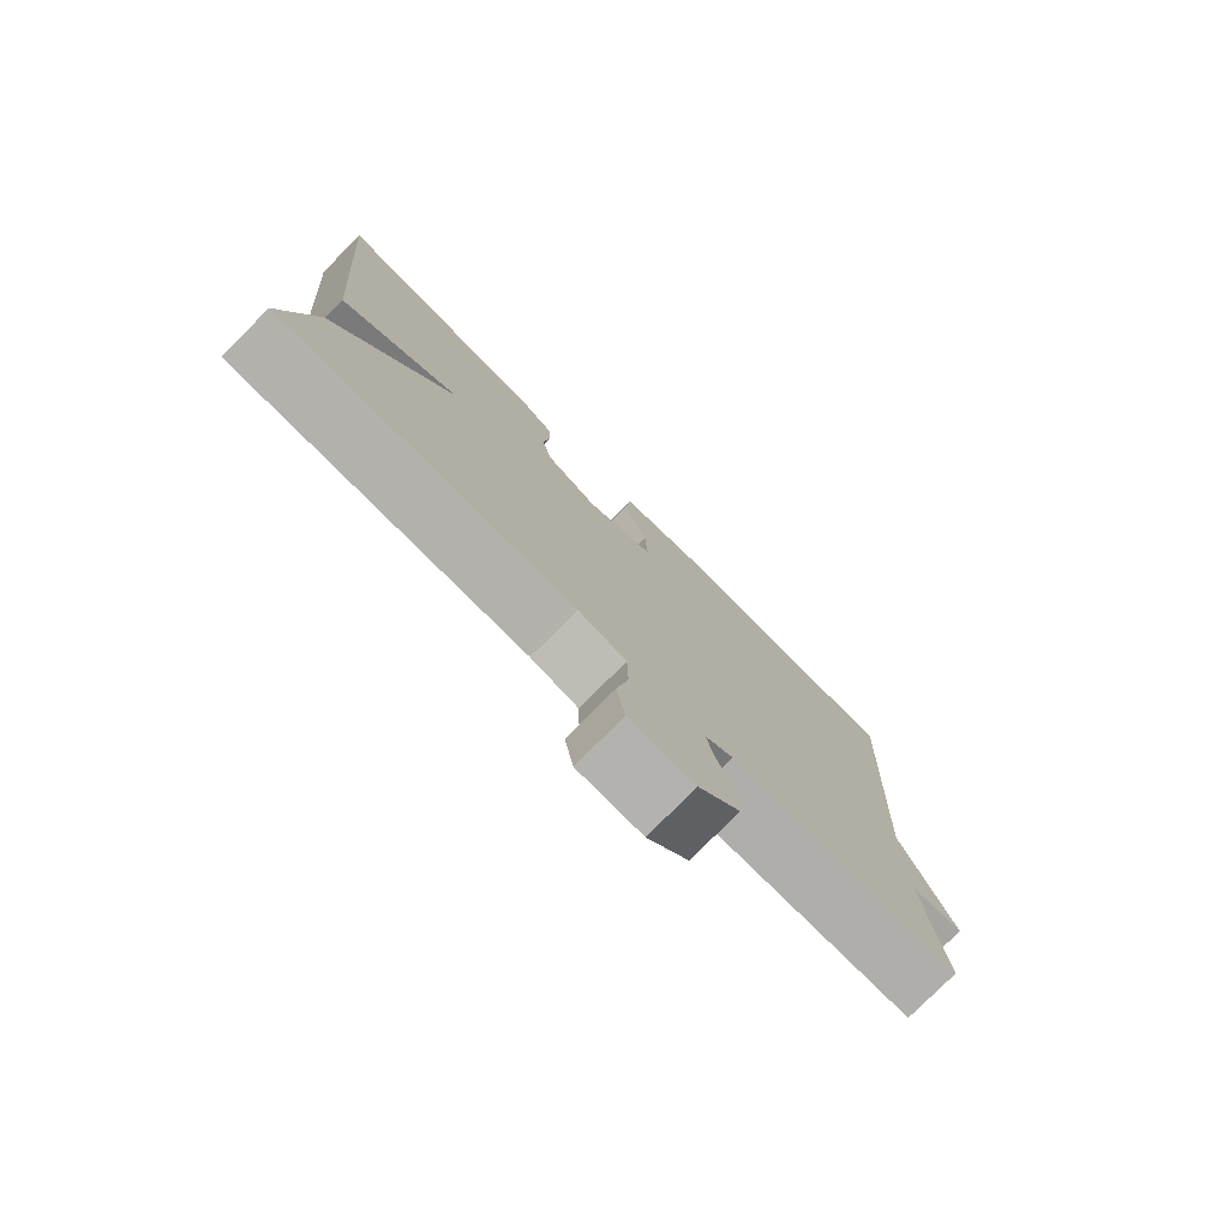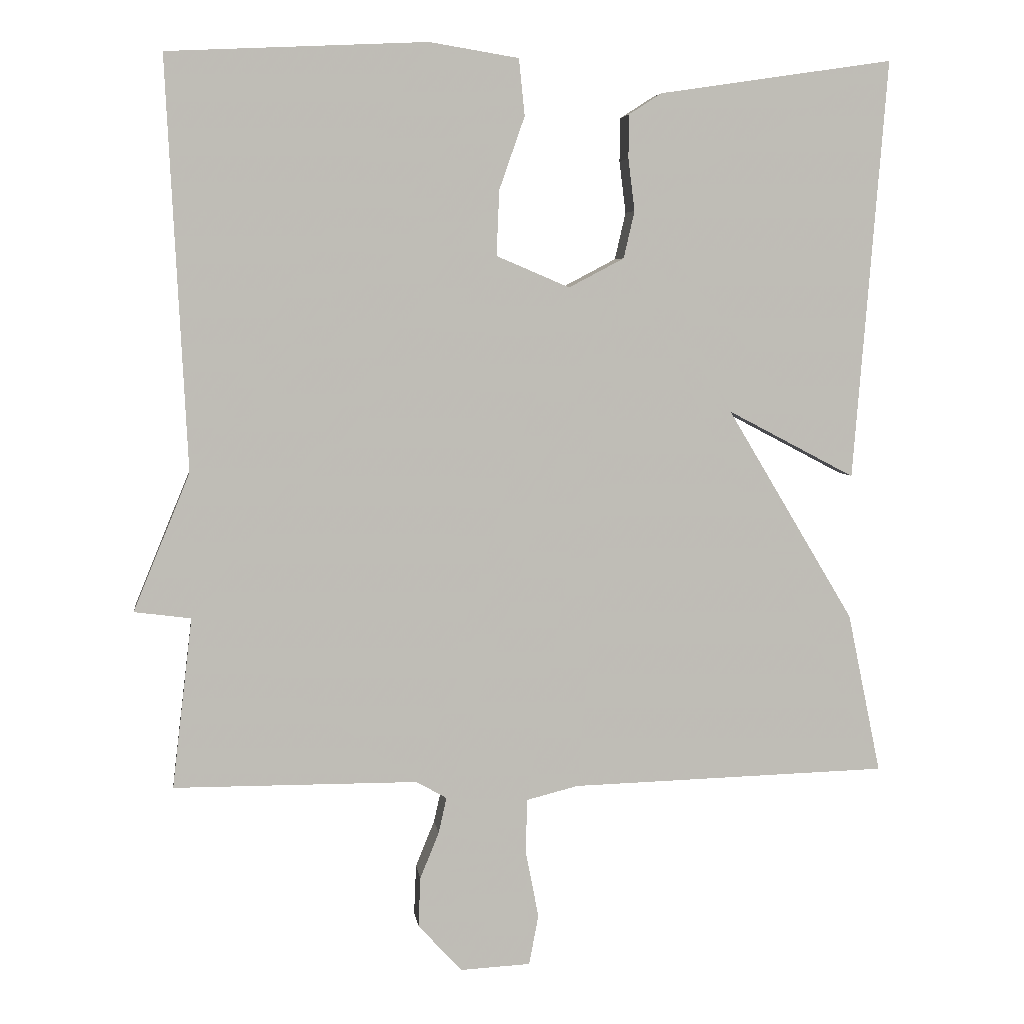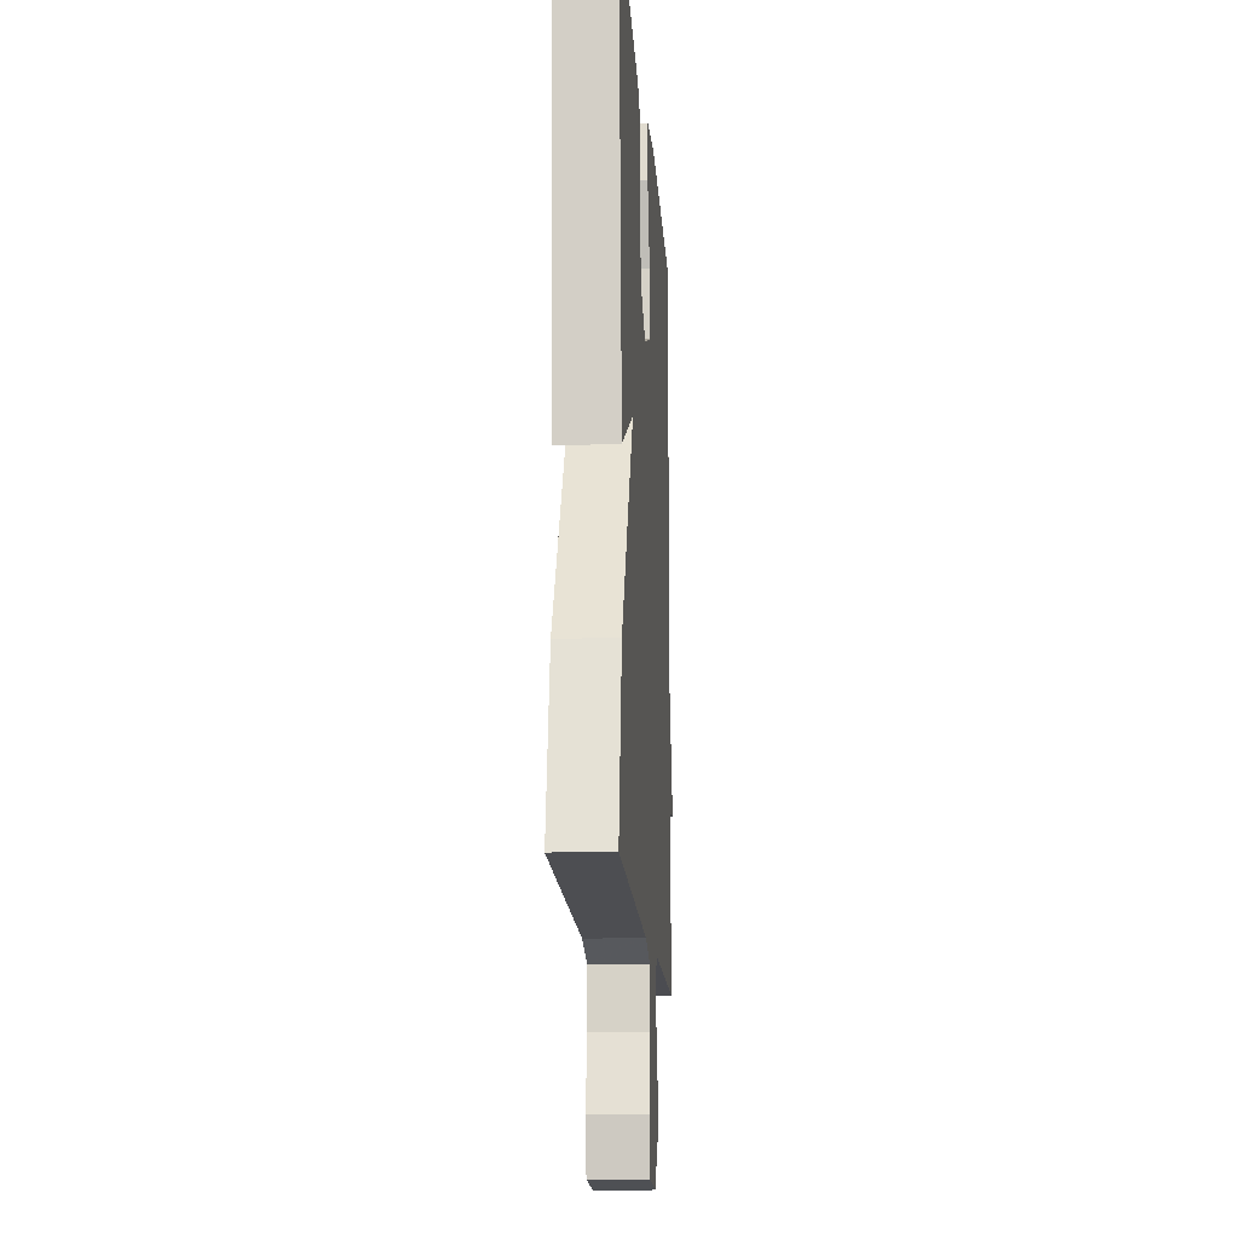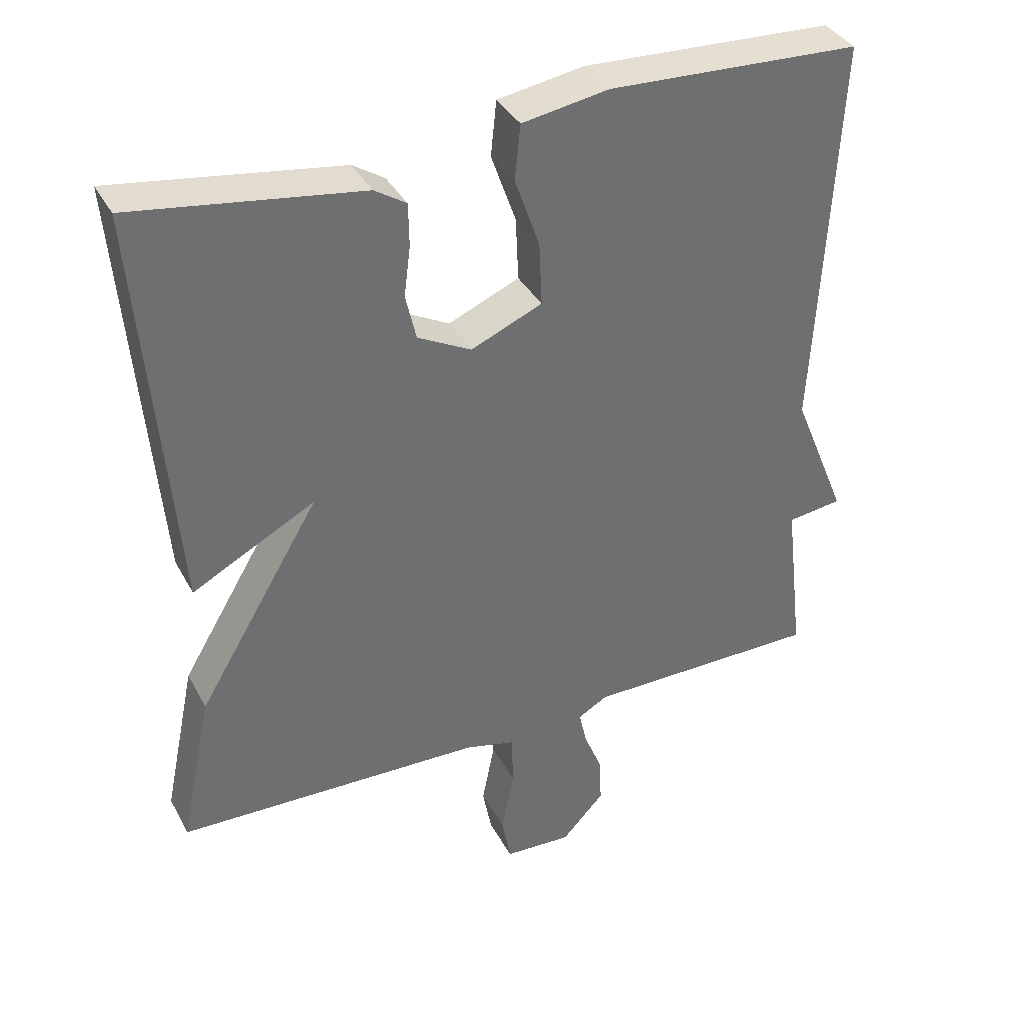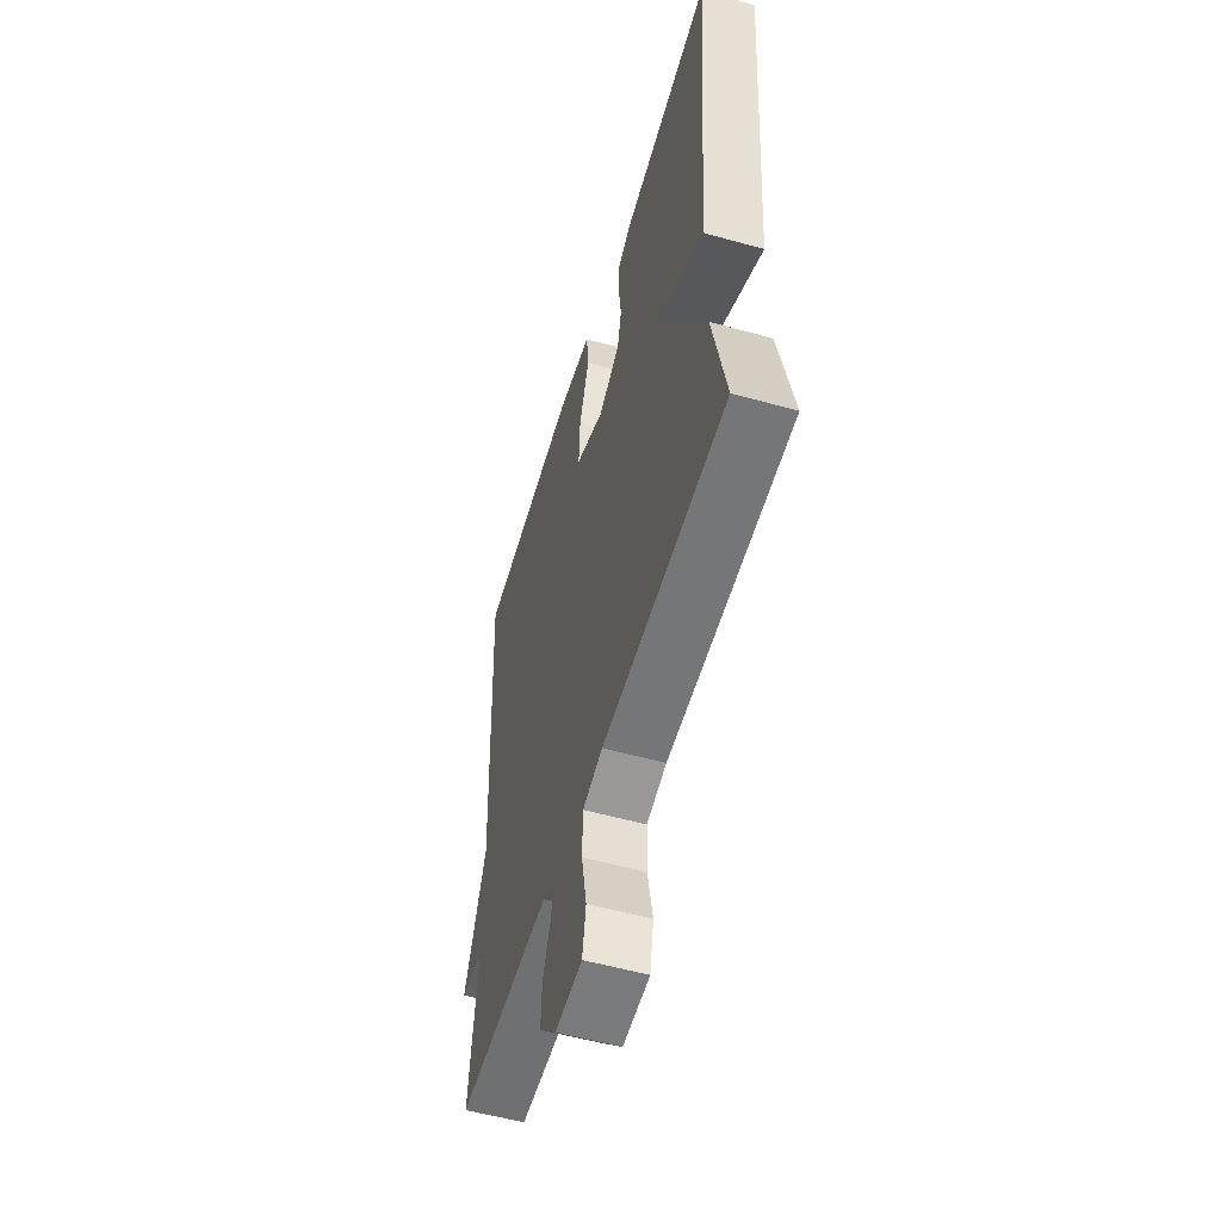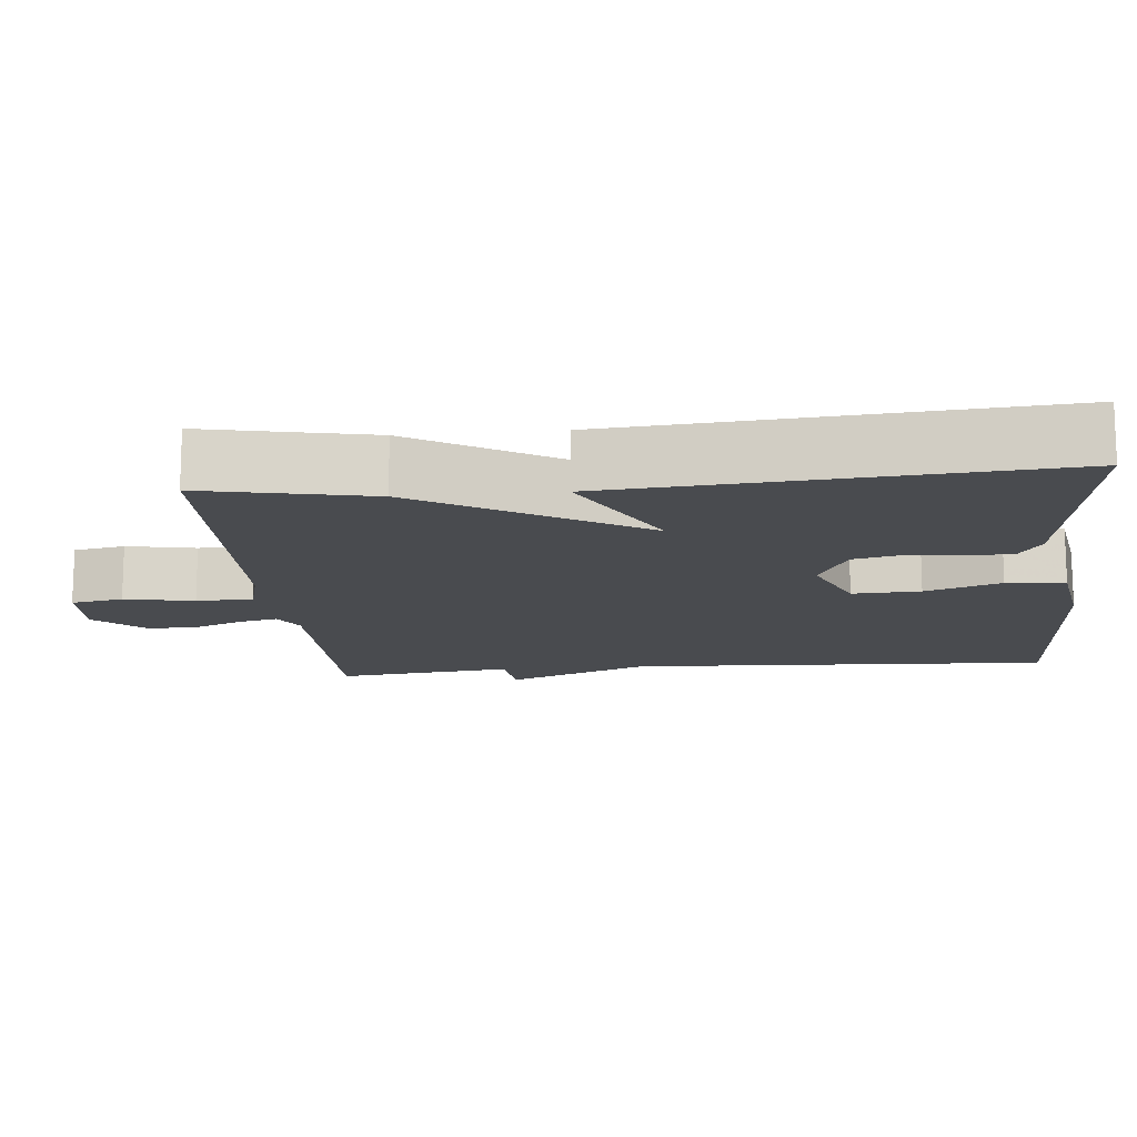
<metadata>
{"format":"obj","ext":"obj","renderer":"f3d","projection":"perspective","resolution":1024,"background":"white","views":[{"elev":-78.0,"azim":-44.8,"up":"+Z"},{"elev":5.4,"azim":172.6,"up":"+Z"},{"elev":-15.5,"azim":-86.1,"up":"+Z"},{"elev":37.3,"azim":-25.5,"up":"+Z"},{"elev":-55.1,"azim":-106.4,"up":"+Z"},{"elev":-14.1,"azim":-84.5,"up":"+Y"}]}
</metadata>
<code>
v 0.5 0.07 0.5
v 0.472 0.07 -0.065
v 0.55 0.07 -0.255
v 0.472 0.07 -0.265
v 0.5 0.07 -0.5
v 0.164 0.07 -0.501
v 0.122 0.07 -0.525
v 0.133 0.07 -0.574
v 0.159 0.07 -0.638
v 0.162 0.07 -0.707
v 0.101 0.07 -0.772
v 0.005 0.07 -0.767
v -0.008 0.07 -0.698
v 0.01 0.07 -0.606
v 0.008 0.07 -0.531
v -0.063 0.07 -0.513
v -0.5 0.07 -0.5
v -0.454 0.07 -0.279
v -0.279 0.07 0.013
v -0.454 0.07 -0.079
v -0.5 0.07 0.5
v -0.178 0.07 0.452
v -0.133 0.07 0.423
v -0.132 0.07 0.363
v -0.141 0.07 0.291
v -0.126 0.07 0.226
v -0.05 0.07 0.186
v 0.051 0.07 0.229
v 0.047 0.07 0.319
v 0.012 0.07 0.419
v 0.02 0.07 0.497
v 0.143 0.07 0.517
v 0.5 0 0.5
v 0.472 0 -0.065
v 0.55 0 -0.255
v 0.472 0 -0.265
v 0.5 0 -0.5
v 0.164 0 -0.501
v 0.122 0 -0.525
v 0.133 0 -0.574
v 0.159 0 -0.638
v 0.162 0 -0.707
v 0.101 0 -0.772
v 0.005 0 -0.767
v -0.008 0 -0.698
v 0.01 0 -0.606
v 0.008 0 -0.531
v -0.063 0 -0.513
v -0.5 0 -0.5
v -0.454 0 -0.279
v -0.279 0 0.013
v -0.454 0 -0.079
v -0.5 0 0.5
v -0.178 0 0.452
v -0.133 0 0.423
v -0.132 0 0.363
v -0.141 0 0.291
v -0.126 0 0.226
v -0.05 0 0.186
v 0.051 0 0.229
v 0.047 0 0.319
v 0.012 0 0.419
v 0.02 0 0.497
v 0.143 0 0.517
f 32 1 2
f 31 32 2
f 30 31 2
f 29 30 2
f 2 3 4
f 29 2 4
f 28 29 4
f 4 5 6
f 28 4 6
f 27 28 6
f 26 27 6 7
f 23 24 25
f 22 23 25
f 21 22 25
f 20 21 25
f 19 20 25
f 19 25 26
f 18 19 26
f 17 18 26
f 16 17 26
f 15 16 26 7
f 12 13 14
f 11 12 14
f 10 11 14
f 9 10 14
f 8 9 14
f 7 8 14 15
f 34 33 64
f 34 64 63
f 34 63 62
f 34 62 61
f 36 35 34
f 36 34 61
f 36 61 60
f 38 37 36
f 38 36 60
f 38 60 59
f 39 38 59 58
f 57 56 55
f 57 55 54
f 57 54 53
f 57 53 52
f 57 52 51
f 58 57 51
f 58 51 50
f 58 50 49
f 58 49 48
f 39 58 48 47
f 46 45 44
f 46 44 43
f 46 43 42
f 46 42 41
f 46 41 40
f 47 46 40 39
f 1 33 34 2
f 2 34 35 3
f 3 35 36 4
f 4 36 37 5
f 5 37 38 6
f 6 38 39 7
f 7 39 40 8
f 8 40 41 9
f 9 41 42 10
f 10 42 43 11
f 11 43 44 12
f 12 44 45 13
f 13 45 46 14
f 14 46 47 15
f 15 47 48 16
f 16 48 49 17
f 17 49 50 18
f 18 50 51 19
f 19 51 52 20
f 20 52 53 21
f 21 53 54 22
f 22 54 55 23
f 23 55 56 24
f 24 56 57 25
f 25 57 58 26
f 26 58 59 27
f 27 59 60 28
f 28 60 61 29
f 29 61 62 30
f 30 62 63 31
f 31 63 64 32
f 32 64 33 1

</code>
